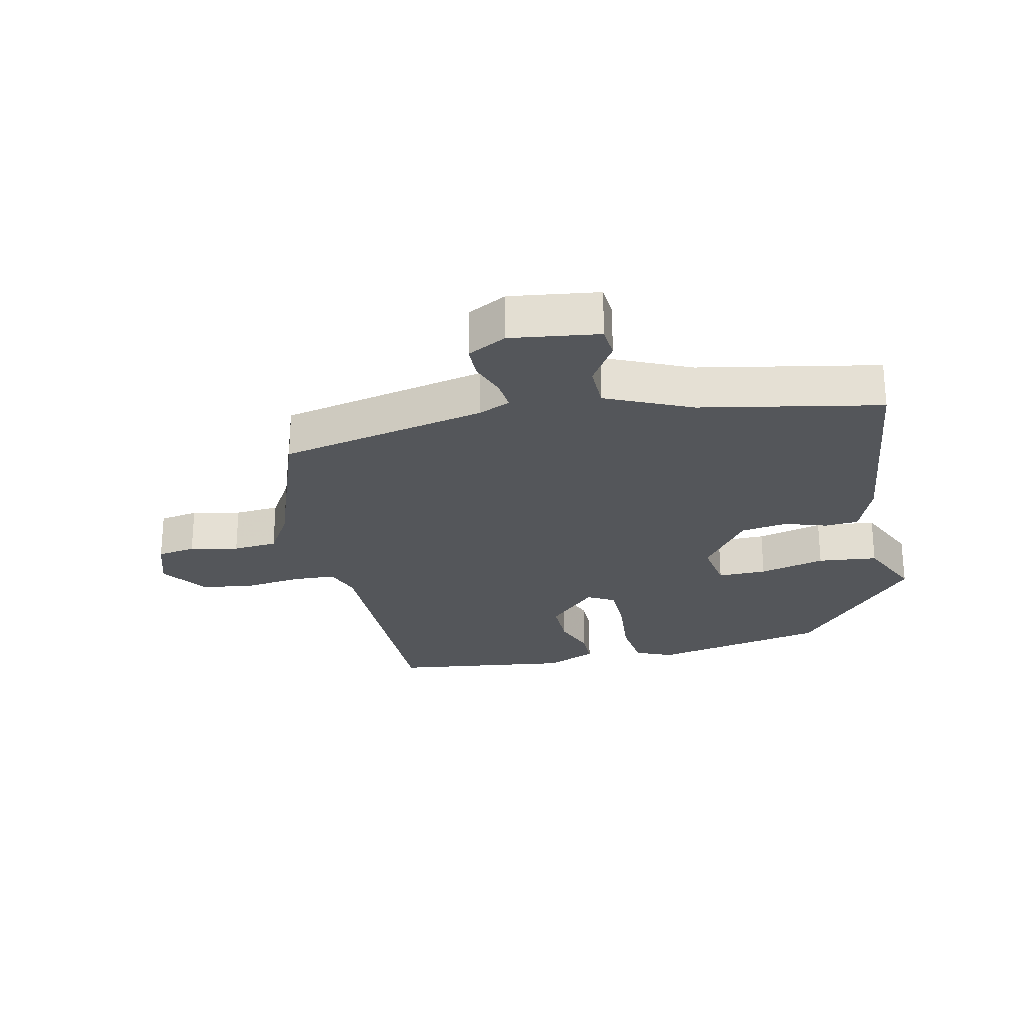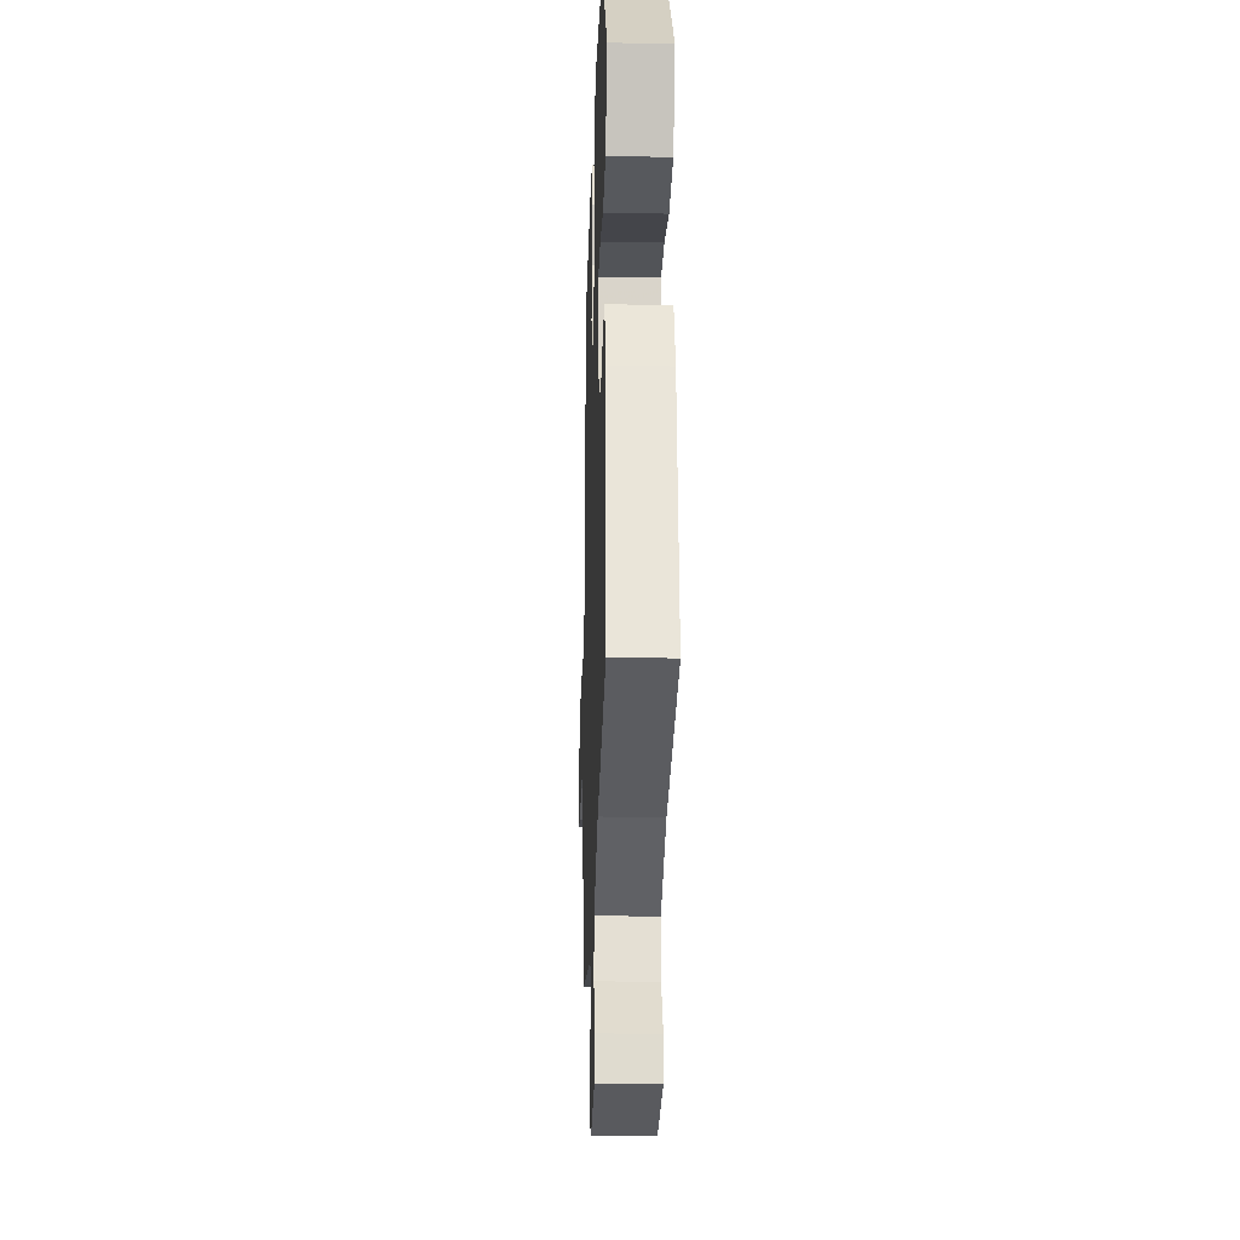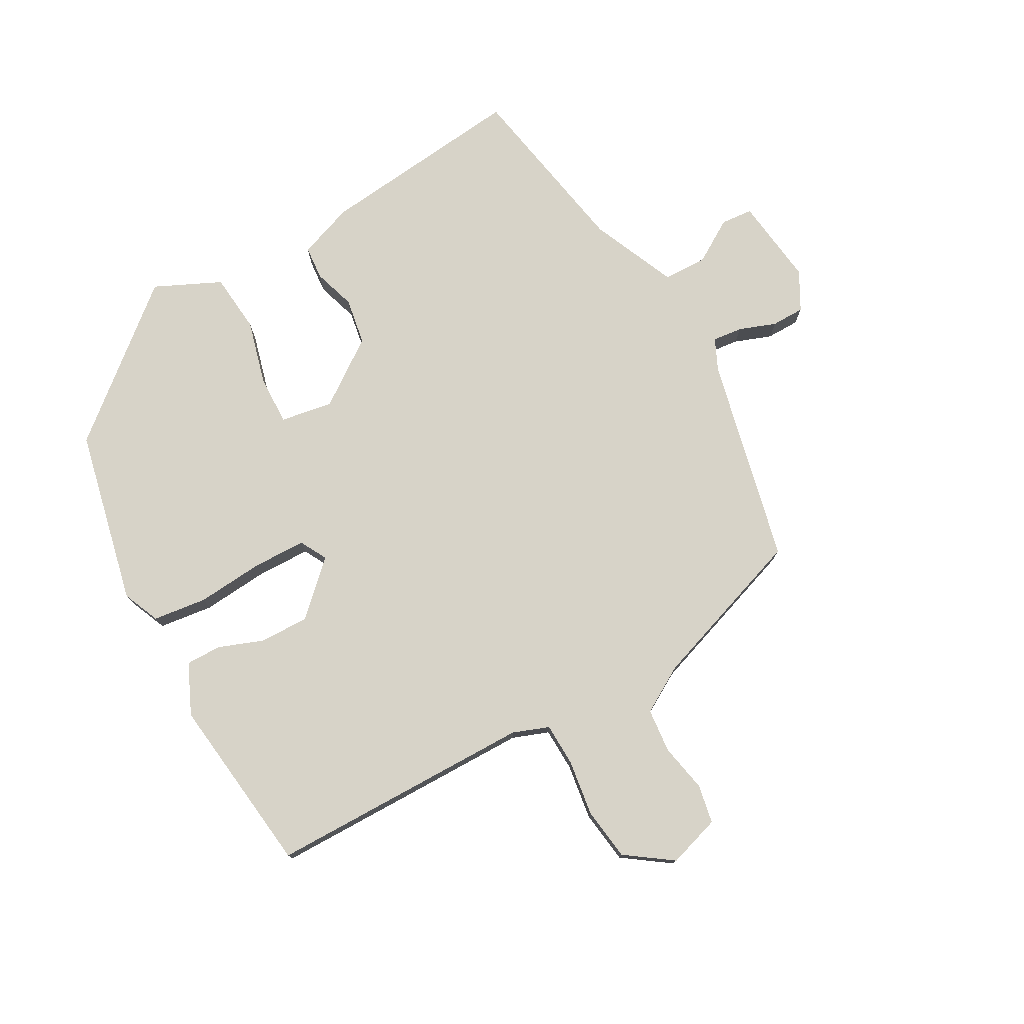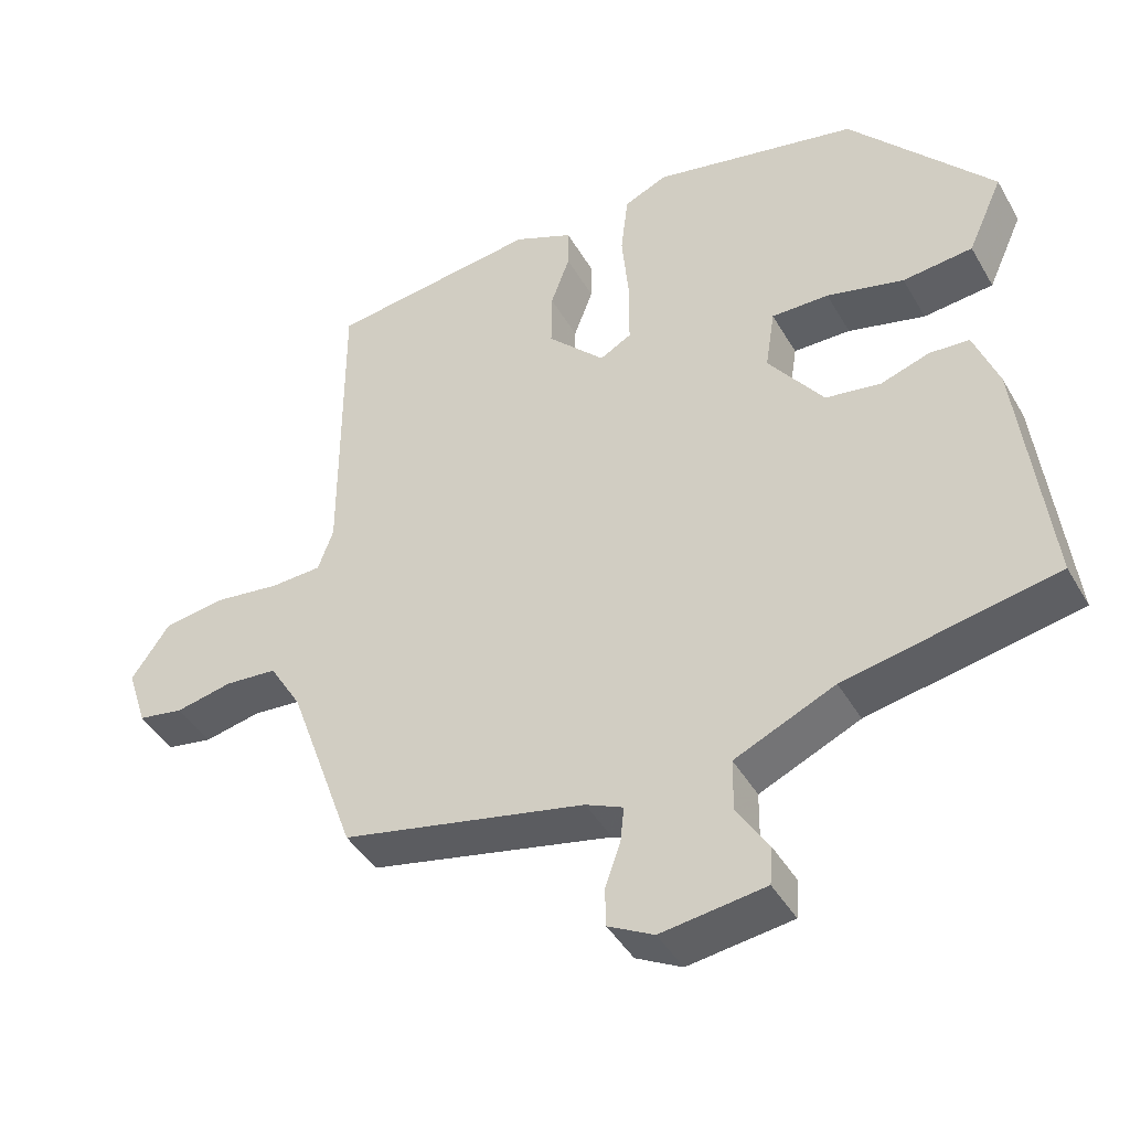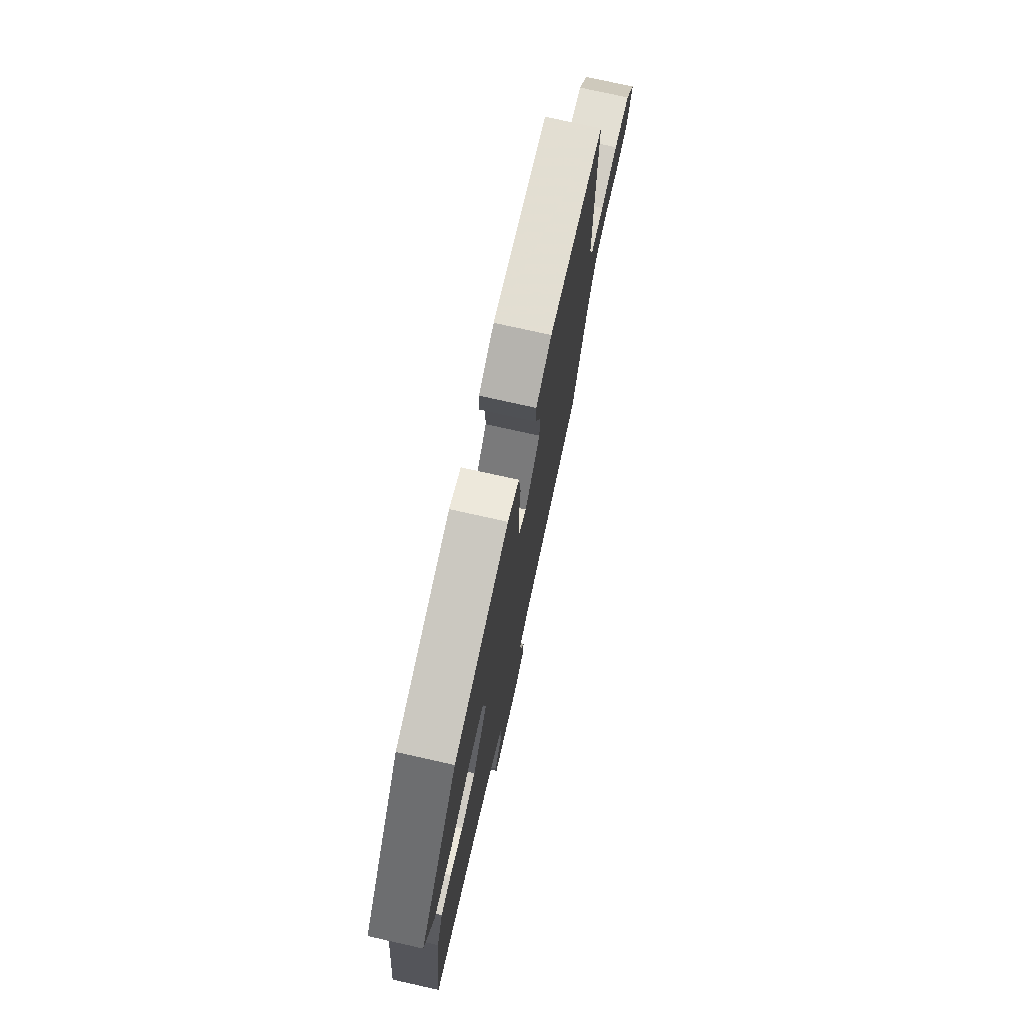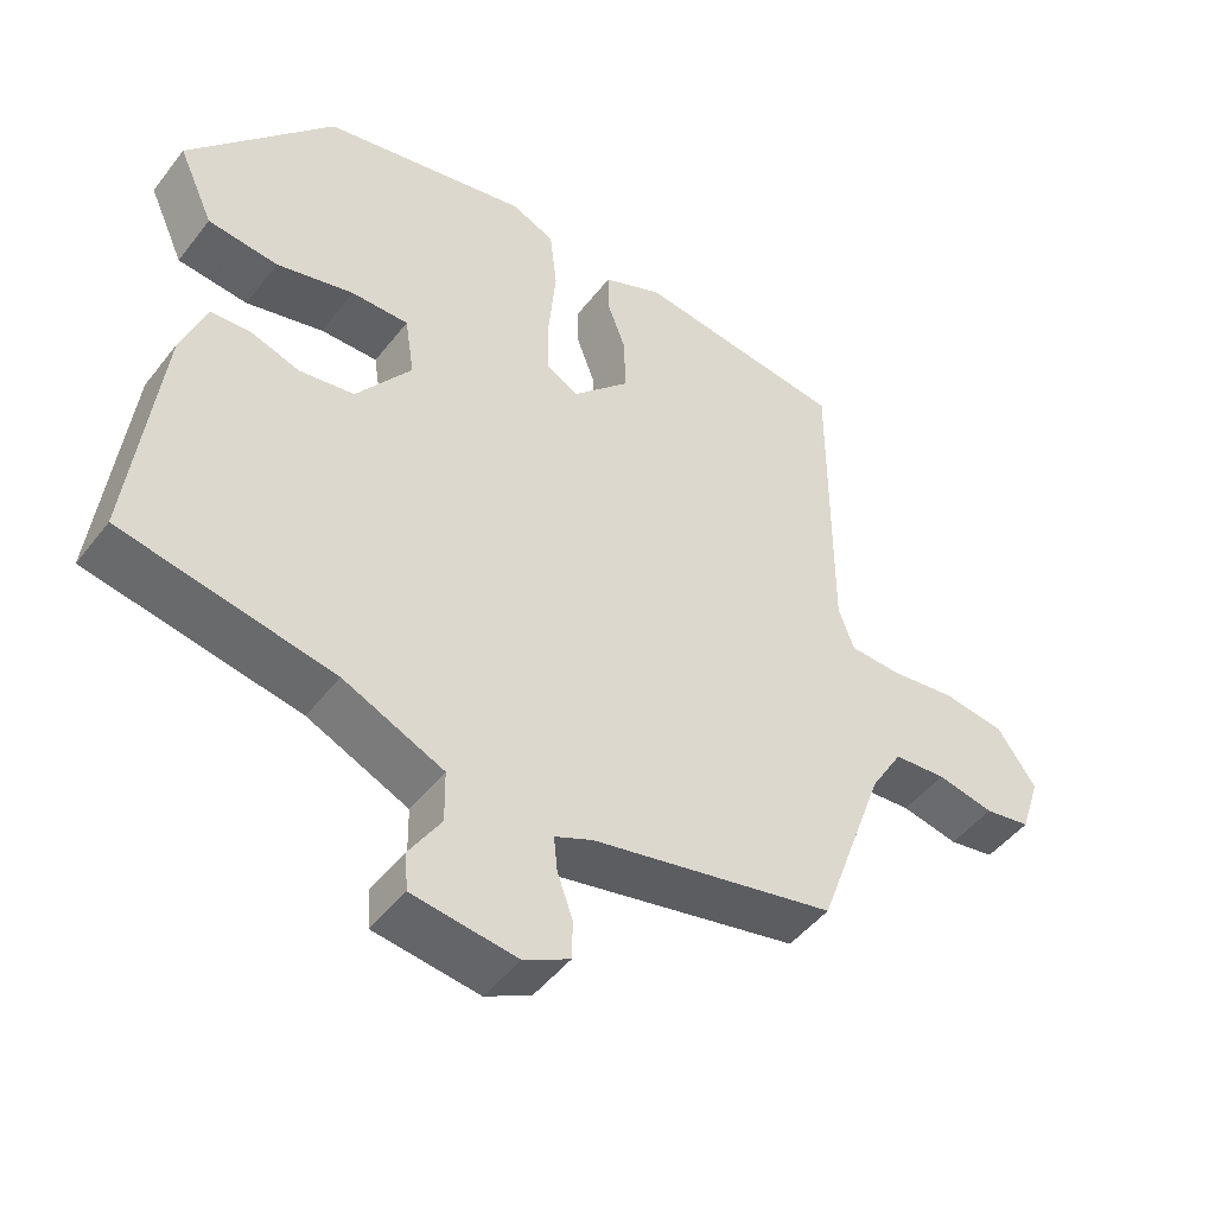
<metadata>
{"format":"obj","ext":"obj","renderer":"f3d","projection":"perspective","resolution":1024,"background":"white","views":[{"elev":-25.1,"azim":-167.6,"up":"+Y"},{"elev":-23.6,"azim":-91.9,"up":"+Z"},{"elev":76.6,"azim":61.4,"up":"+Y"},{"elev":-43.3,"azim":-151.9,"up":"+Z"},{"elev":75.4,"azim":-77.4,"up":"+Z"},{"elev":-47.8,"azim":-35.9,"up":"+Z"}]}
</metadata>
<code>
v -0.501 0.07 -0.436
v -0.462 0.07 -0.105
v -0.429 0.07 -0.017
v -0.375 0.07 -0.013
v -0.308 0.07 -0.035
v -0.233 0.07 -0.023
v -0.158 0.07 0.08
v -0.171 0.07 0.164
v -0.249 0.07 0.163
v -0.354 0.07 0.136
v -0.449 0.07 0.146
v -0.497 0.07 0.252
v -0.302 0.07 0.481
v -0.021 0.07 0.541
v 0.038 0.07 0.515
v 0.048 0.07 0.429
v 0.038 0.07 0.322
v 0.039 0.07 0.237
v 0.082 0.07 0.213
v 0.16 0.07 0.293
v 0.159 0.07 0.372
v 0.133 0.07 0.443
v 0.133 0.07 0.5
v 0.214 0.07 0.536
v 0.5 0.07 0.499
v 0.499 0.07 0.075
v 0.52 0.07 0.017
v 0.589 0.07 0.014
v 0.679 0.07 0.026
v 0.763 0.07 0.014
v 0.815 0.07 -0.061
v 0.788 0.07 -0.144
v 0.726 0.07 -0.155
v 0.649 0.07 -0.139
v 0.578 0.07 -0.145
v 0.534 0.07 -0.218
v 0.443 0.07 -0.473
v 0.112 0.07 -0.545
v 0.061 0.07 -0.568
v 0.066 0.07 -0.616
v 0.087 0.07 -0.675
v 0.086 0.07 -0.728
v 0.024 0.07 -0.761
v -0.117 0.07 -0.742
v -0.121 0.07 -0.691
v -0.078 0.07 -0.623
v -0.079 0.07 -0.552
v -0.215 0.07 -0.491
v -0.501 0 -0.436
v -0.462 0 -0.105
v -0.429 0 -0.017
v -0.375 0 -0.013
v -0.308 0 -0.035
v -0.233 0 -0.023
v -0.158 0 0.08
v -0.171 0 0.164
v -0.249 0 0.163
v -0.354 0 0.136
v -0.449 0 0.146
v -0.497 0 0.252
v -0.302 0 0.481
v -0.021 0 0.541
v 0.038 0 0.515
v 0.048 0 0.429
v 0.038 0 0.322
v 0.039 0 0.237
v 0.082 0 0.213
v 0.16 0 0.293
v 0.159 0 0.372
v 0.133 0 0.443
v 0.133 0 0.5
v 0.214 0 0.536
v 0.5 0 0.499
v 0.499 0 0.075
v 0.52 0 0.017
v 0.589 0 0.014
v 0.679 0 0.026
v 0.763 0 0.014
v 0.815 0 -0.061
v 0.788 0 -0.144
v 0.726 0 -0.155
v 0.649 0 -0.139
v 0.578 0 -0.145
v 0.534 0 -0.218
v 0.443 0 -0.473
v 0.112 0 -0.545
v 0.061 0 -0.568
v 0.066 0 -0.616
v 0.087 0 -0.675
v 0.086 0 -0.728
v 0.024 0 -0.761
v -0.117 0 -0.742
v -0.121 0 -0.691
v -0.078 0 -0.623
v -0.079 0 -0.552
v -0.215 0 -0.491
f 44 45 46
f 43 44 46
f 42 43 46
f 41 42 46
f 40 41 46
f 39 40 46 47
f 38 39 47 48
f 1 2 3
f 48 1 3
f 38 48 3
f 37 38 3
f 36 37 3
f 32 33 34
f 31 32 34
f 30 31 34
f 29 30 34
f 28 29 34
f 27 28 34 35
f 26 27 35 36
f 24 25 26
f 23 24 26
f 22 23 26
f 21 22 26
f 20 21 26 36
f 15 16 17
f 14 15 17
f 13 14 17
f 12 13 17
f 11 12 17
f 10 11 17
f 9 10 17
f 8 9 17 18
f 7 8 18 19
f 3 4 5
f 36 3 5
f 36 5 6
f 19 20 36
f 6 7 19 36
f 94 93 92
f 94 92 91
f 94 91 90
f 94 90 89
f 94 89 88
f 95 94 88 87
f 96 95 87 86
f 51 50 49
f 51 49 96
f 51 96 86
f 51 86 85
f 51 85 84
f 82 81 80
f 82 80 79
f 82 79 78
f 82 78 77
f 82 77 76
f 83 82 76 75
f 84 83 75 74
f 74 73 72
f 74 72 71
f 74 71 70
f 74 70 69
f 84 74 69 68
f 65 64 63
f 65 63 62
f 65 62 61
f 65 61 60
f 65 60 59
f 65 59 58
f 65 58 57
f 66 65 57 56
f 67 66 56 55
f 53 52 51
f 53 51 84
f 54 53 84
f 84 68 67
f 84 67 55 54
f 1 49 50 2
f 2 50 51 3
f 3 51 52 4
f 4 52 53 5
f 5 53 54 6
f 6 54 55 7
f 7 55 56 8
f 8 56 57 9
f 9 57 58 10
f 10 58 59 11
f 11 59 60 12
f 12 60 61 13
f 13 61 62 14
f 14 62 63 15
f 15 63 64 16
f 16 64 65 17
f 17 65 66 18
f 18 66 67 19
f 19 67 68 20
f 20 68 69 21
f 21 69 70 22
f 22 70 71 23
f 23 71 72 24
f 24 72 73 25
f 25 73 74 26
f 26 74 75 27
f 27 75 76 28
f 28 76 77 29
f 29 77 78 30
f 30 78 79 31
f 31 79 80 32
f 32 80 81 33
f 33 81 82 34
f 34 82 83 35
f 35 83 84 36
f 36 84 85 37
f 37 85 86 38
f 38 86 87 39
f 39 87 88 40
f 40 88 89 41
f 41 89 90 42
f 42 90 91 43
f 43 91 92 44
f 44 92 93 45
f 45 93 94 46
f 46 94 95 47
f 47 95 96 48
f 48 96 49 1

</code>
